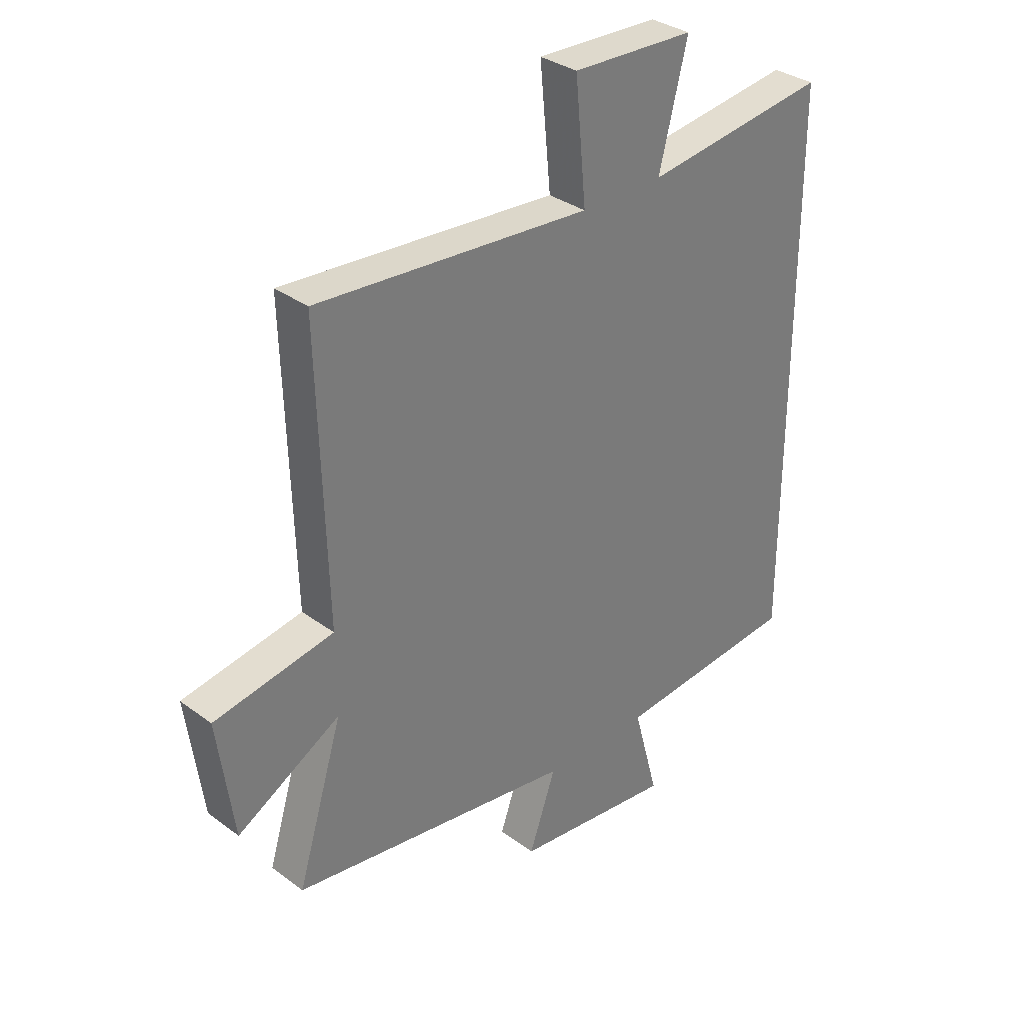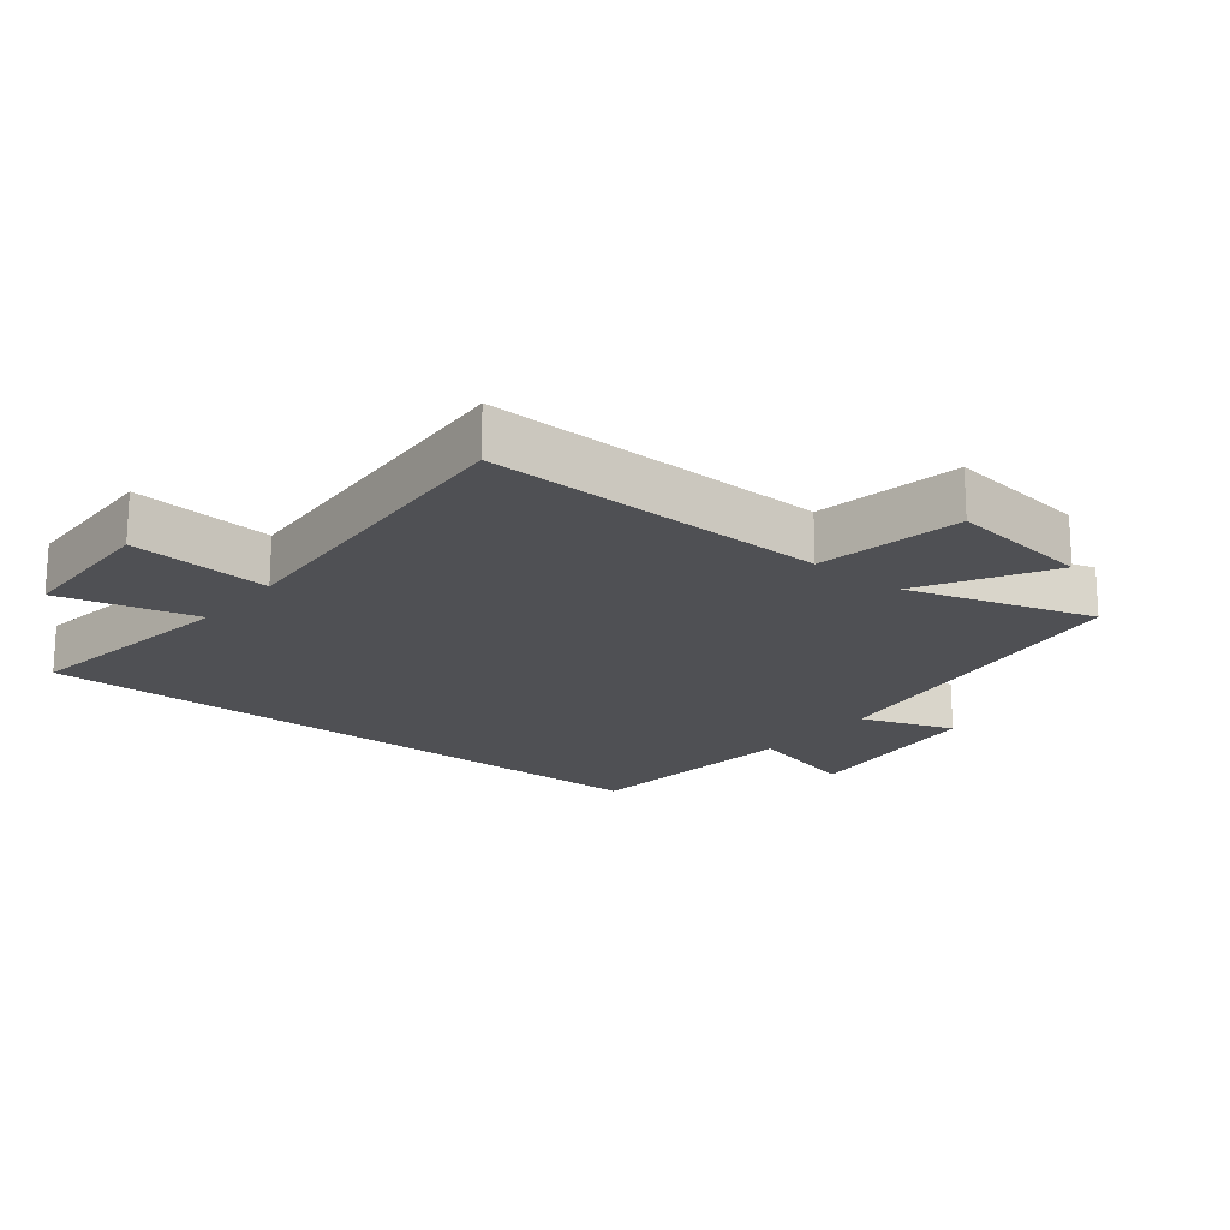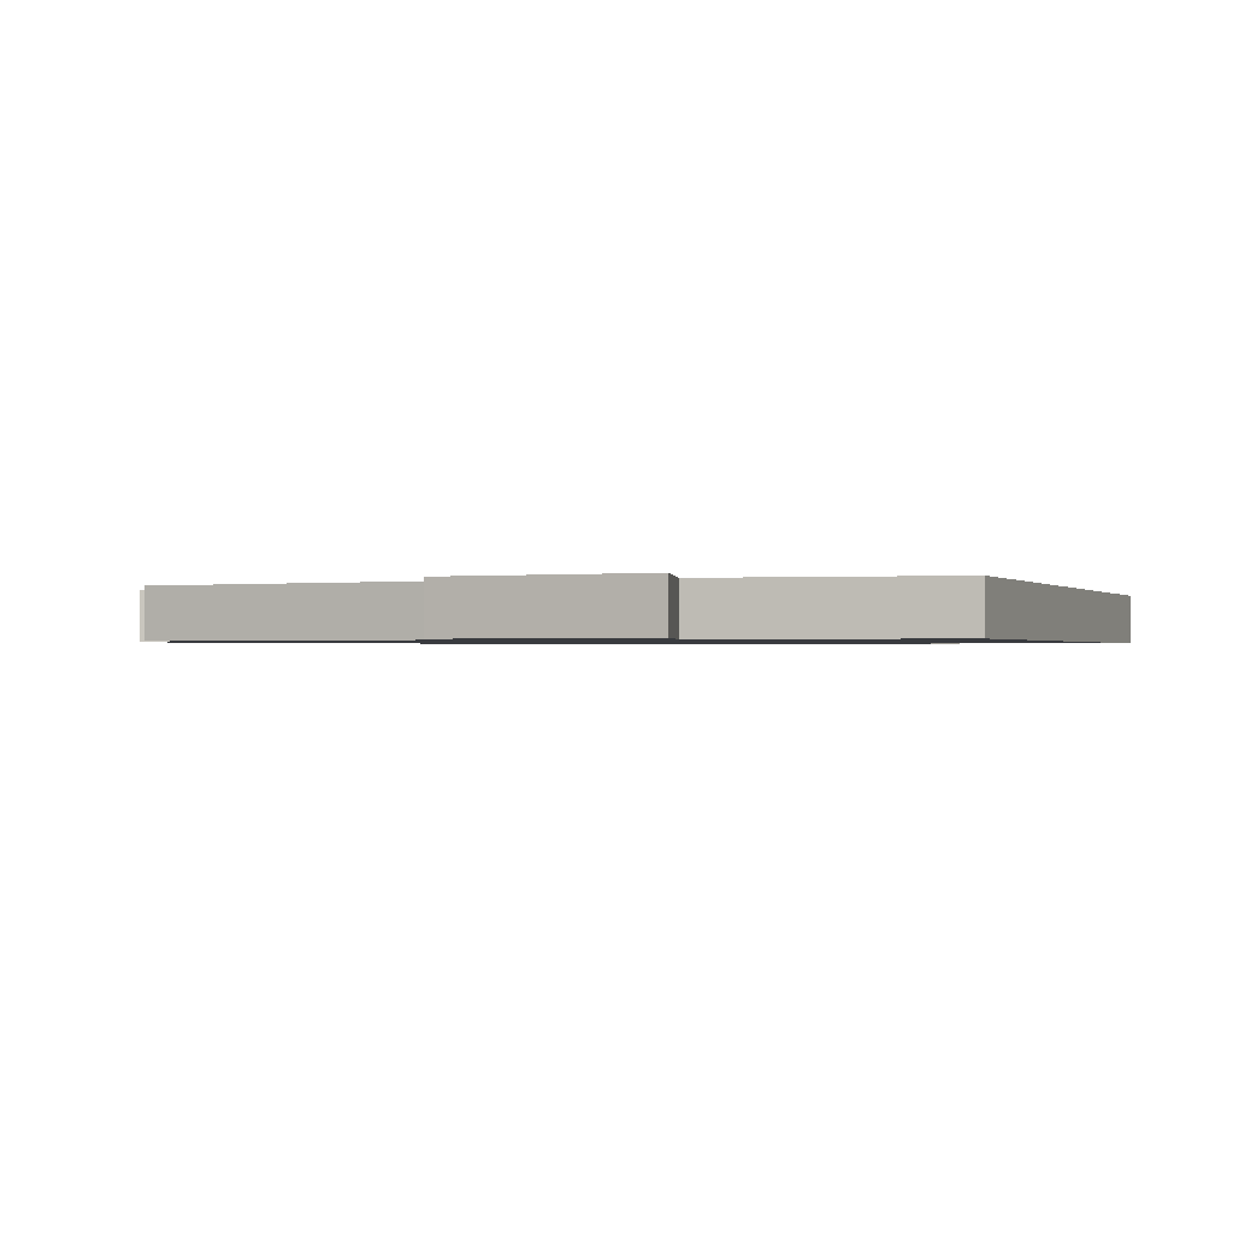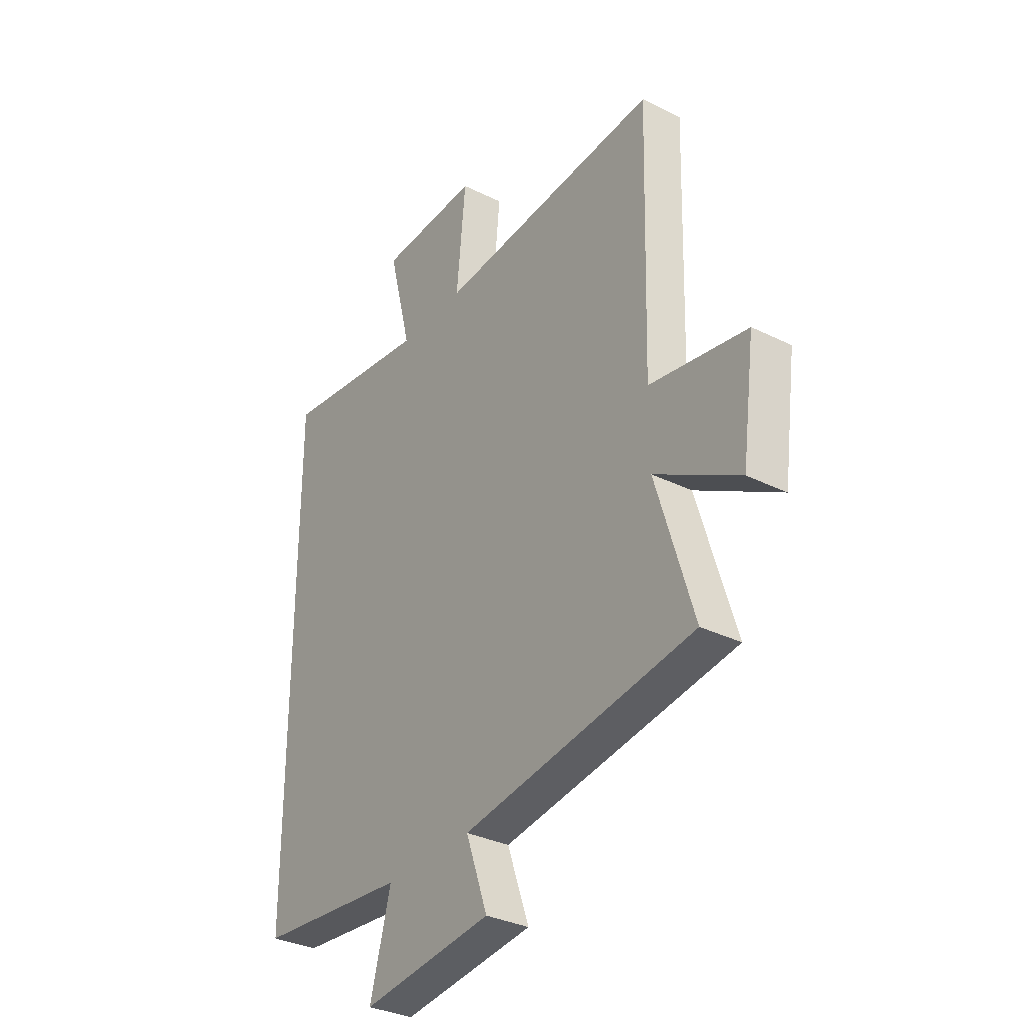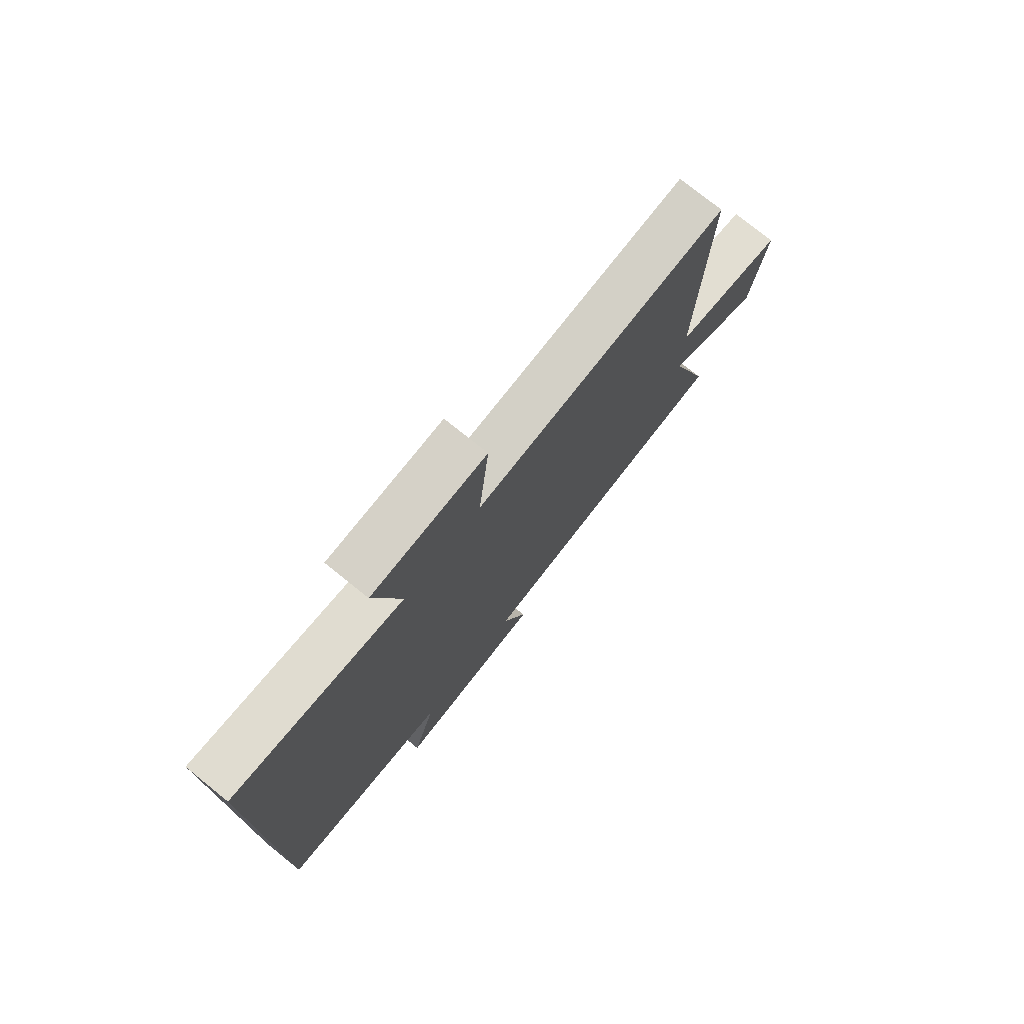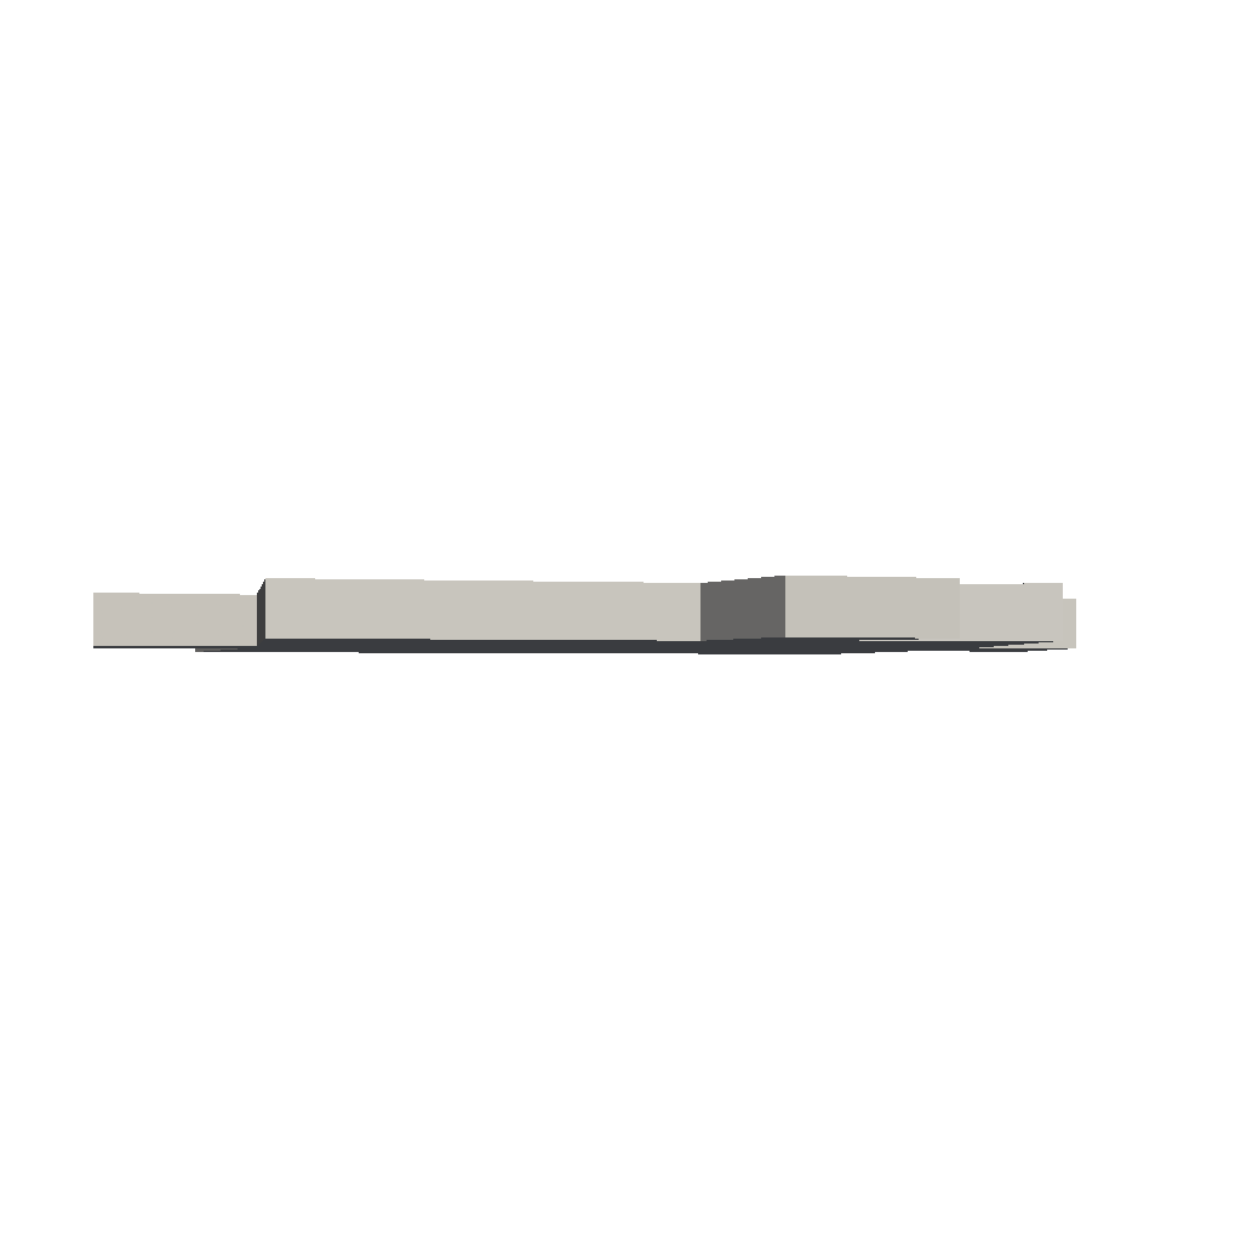
<metadata>
{"format":"obj","ext":"obj","renderer":"f3d","projection":"perspective","resolution":1024,"background":"white","views":[{"elev":33.0,"azim":135.5,"up":"+Z"},{"elev":-19.1,"azim":51.3,"up":"+Y"},{"elev":-0.9,"azim":-160.0,"up":"+Y"},{"elev":-33.1,"azim":55.7,"up":"+Z"},{"elev":76.6,"azim":-51.2,"up":"+Z"},{"elev":-1.6,"azim":77.0,"up":"+Y"}]}
</metadata>
<code>
v -0.5 0.07 -0.467
v -0.5 0.07 0.548
v -0.155 0.07 0.5
v -0.208 0.07 0.71
v 0.022 0.07 0.718
v 0.001 0.07 0.5
v 0.515 0.07 0.537
v 0.5 0.07 0.01
v 0.724 0.07 -0.03
v 0.694 0.07 -0.25
v 0.5 0.07 -0.14
v 0.586 0.07 -0.422
v 0.051 0.07 -0.5
v 0.101 0.07 -0.643
v -0.201 0.07 -0.677
v -0.153 0.07 -0.5
v -0.5 0 -0.467
v -0.5 0 0.548
v -0.155 0 0.5
v -0.208 0 0.71
v 0.022 0 0.718
v 0.001 0 0.5
v 0.515 0 0.537
v 0.5 0 0.01
v 0.724 0 -0.03
v 0.694 0 -0.25
v 0.5 0 -0.14
v 0.586 0 -0.422
v 0.051 0 -0.5
v 0.101 0 -0.643
v -0.201 0 -0.677
v -0.153 0 -0.5
f 13 14 15 16
f 11 12 13 16
f 11 16 1 2
f 8 9 10 11
f 8 11 2 3
f 6 7 8
f 6 8 3
f 3 4 5 6
f 32 31 30 29
f 32 29 28 27
f 18 17 32 27
f 27 26 25 24
f 19 18 27 24
f 24 23 22
f 19 24 22
f 22 21 20 19
f 1 17 18 2
f 2 18 19 3
f 3 19 20 4
f 4 20 21 5
f 5 21 22 6
f 6 22 23 7
f 7 23 24 8
f 8 24 25 9
f 9 25 26 10
f 10 26 27 11
f 11 27 28 12
f 12 28 29 13
f 13 29 30 14
f 14 30 31 15
f 15 31 32 16
f 16 32 17 1

</code>
